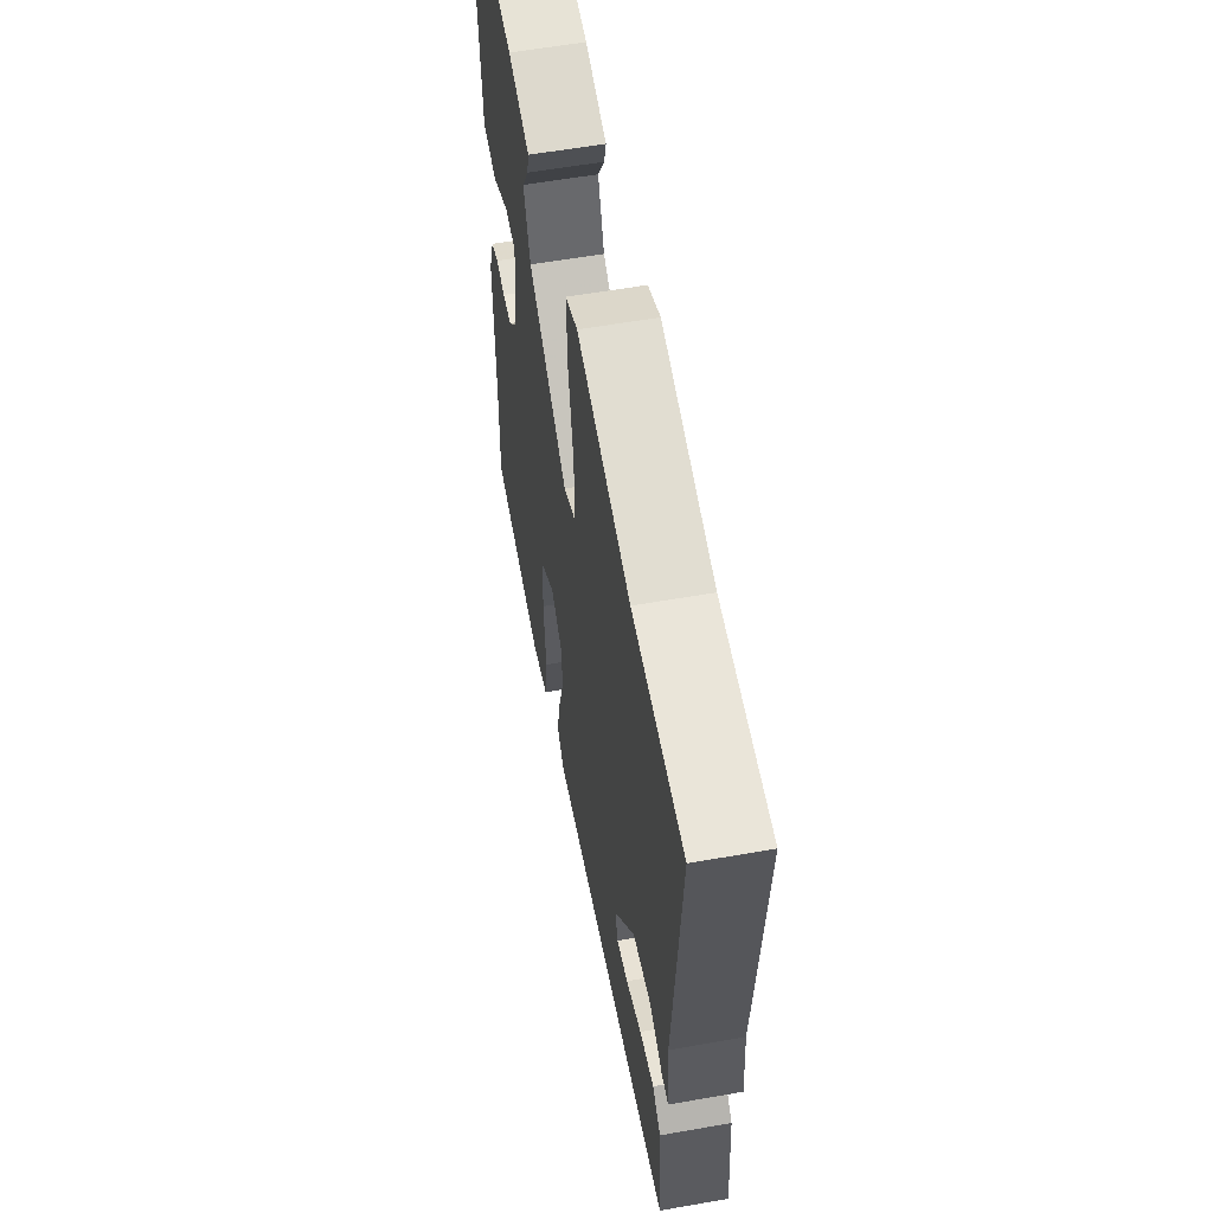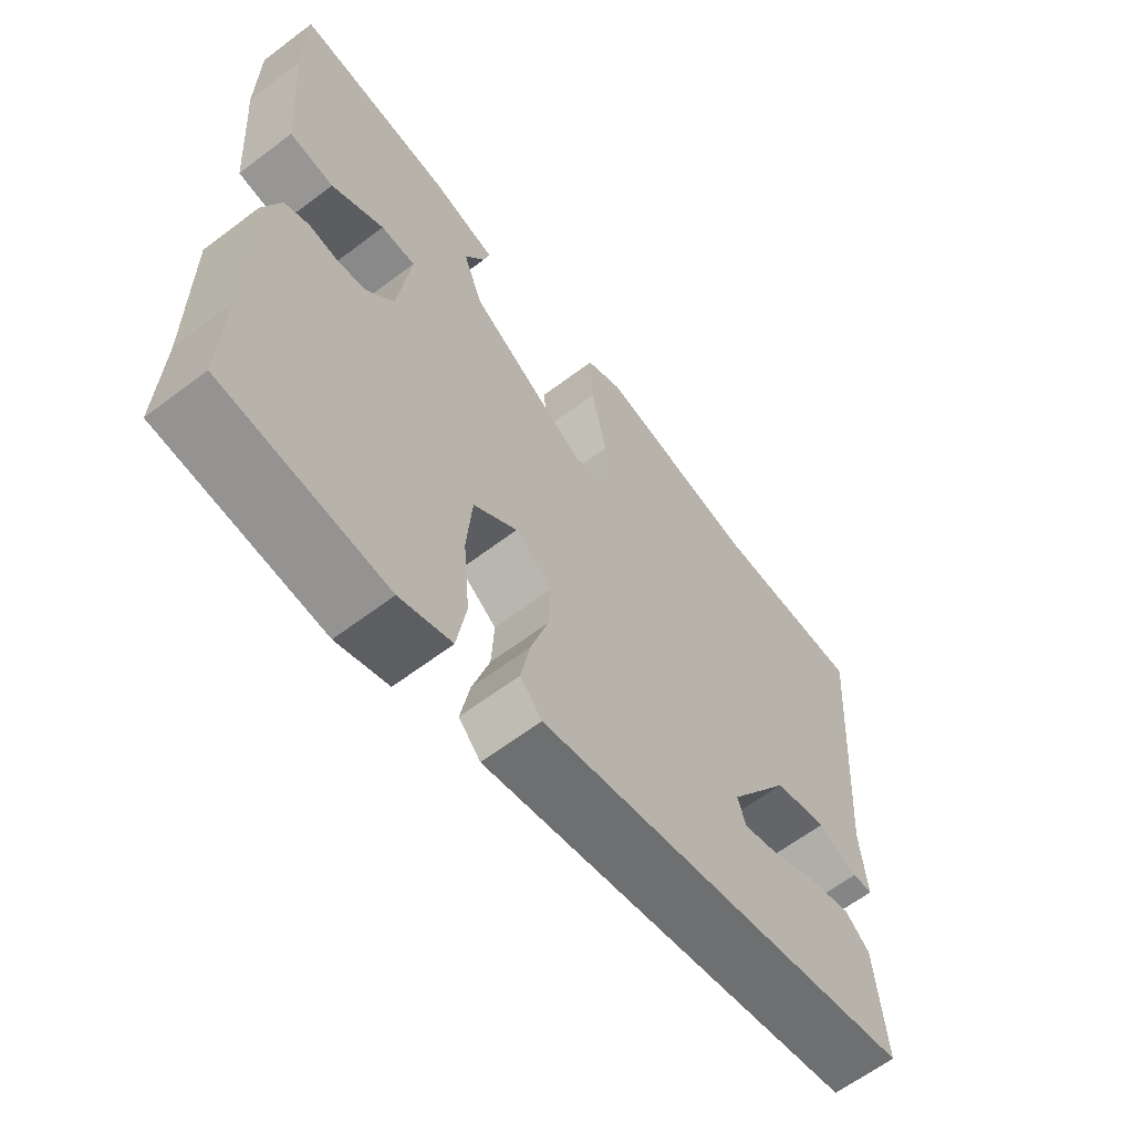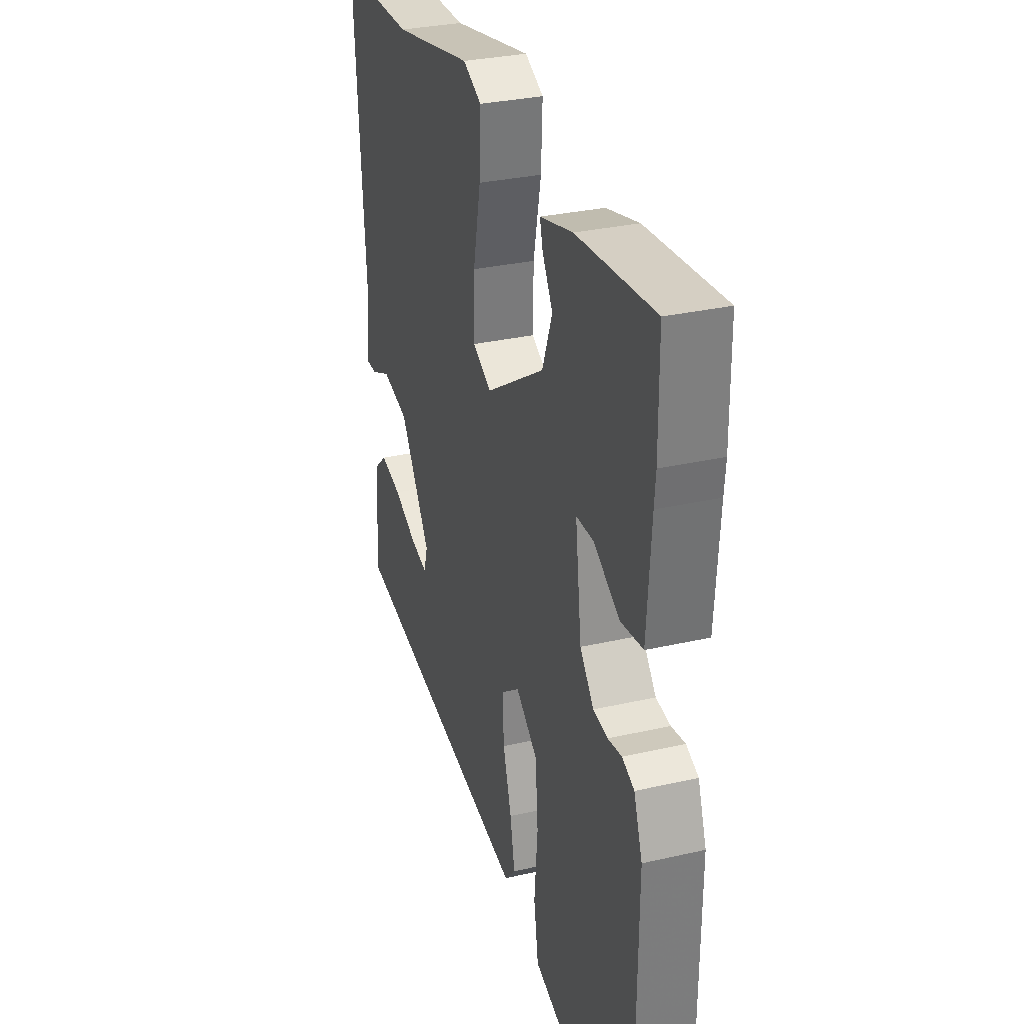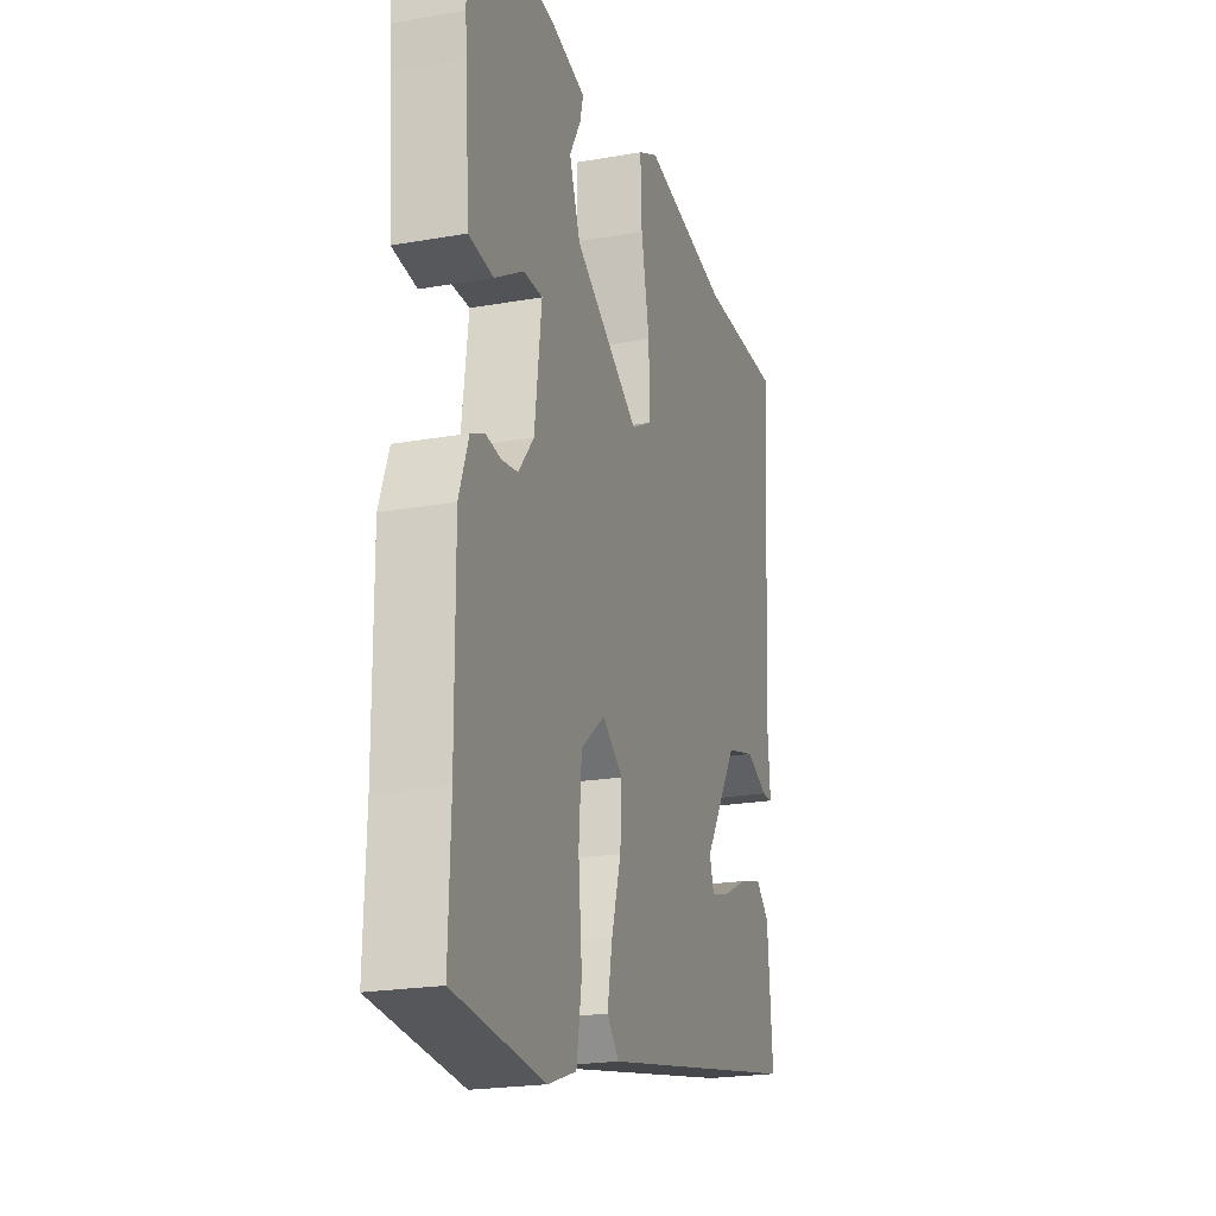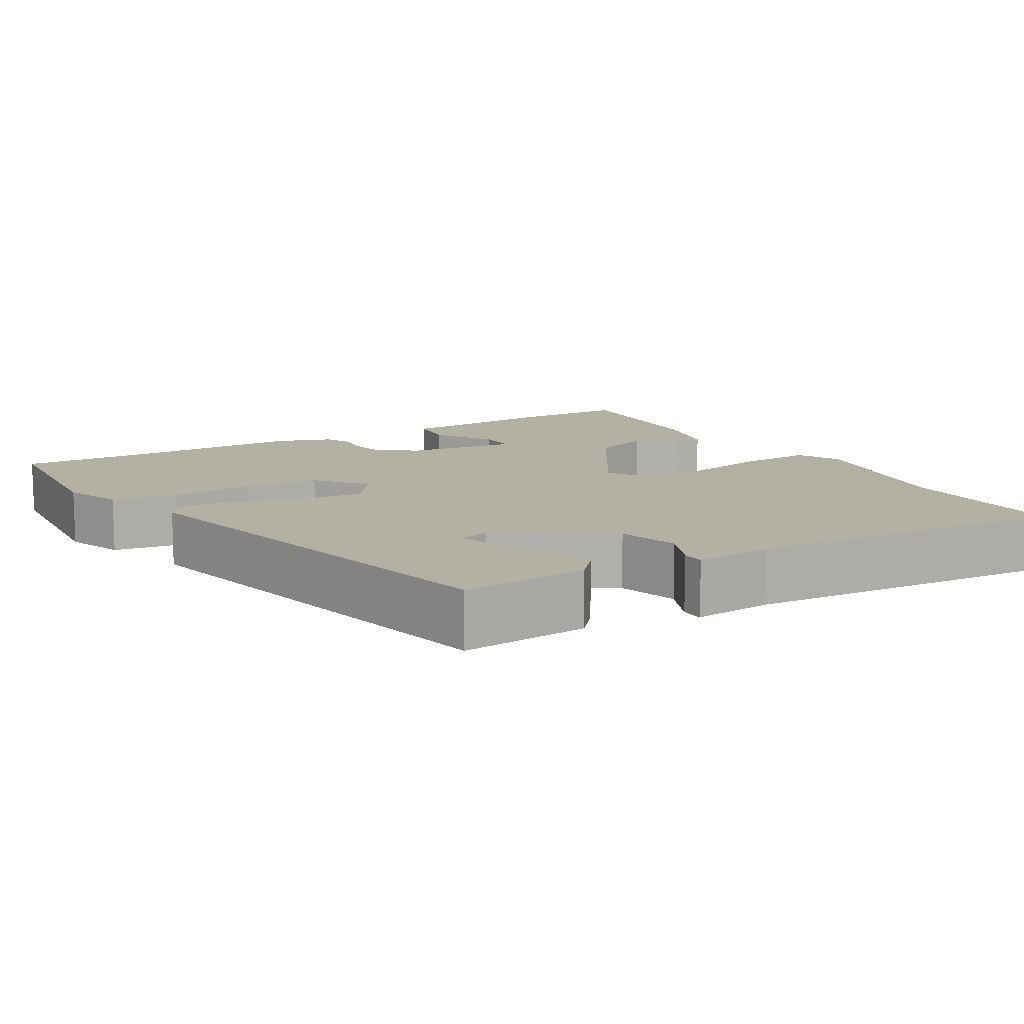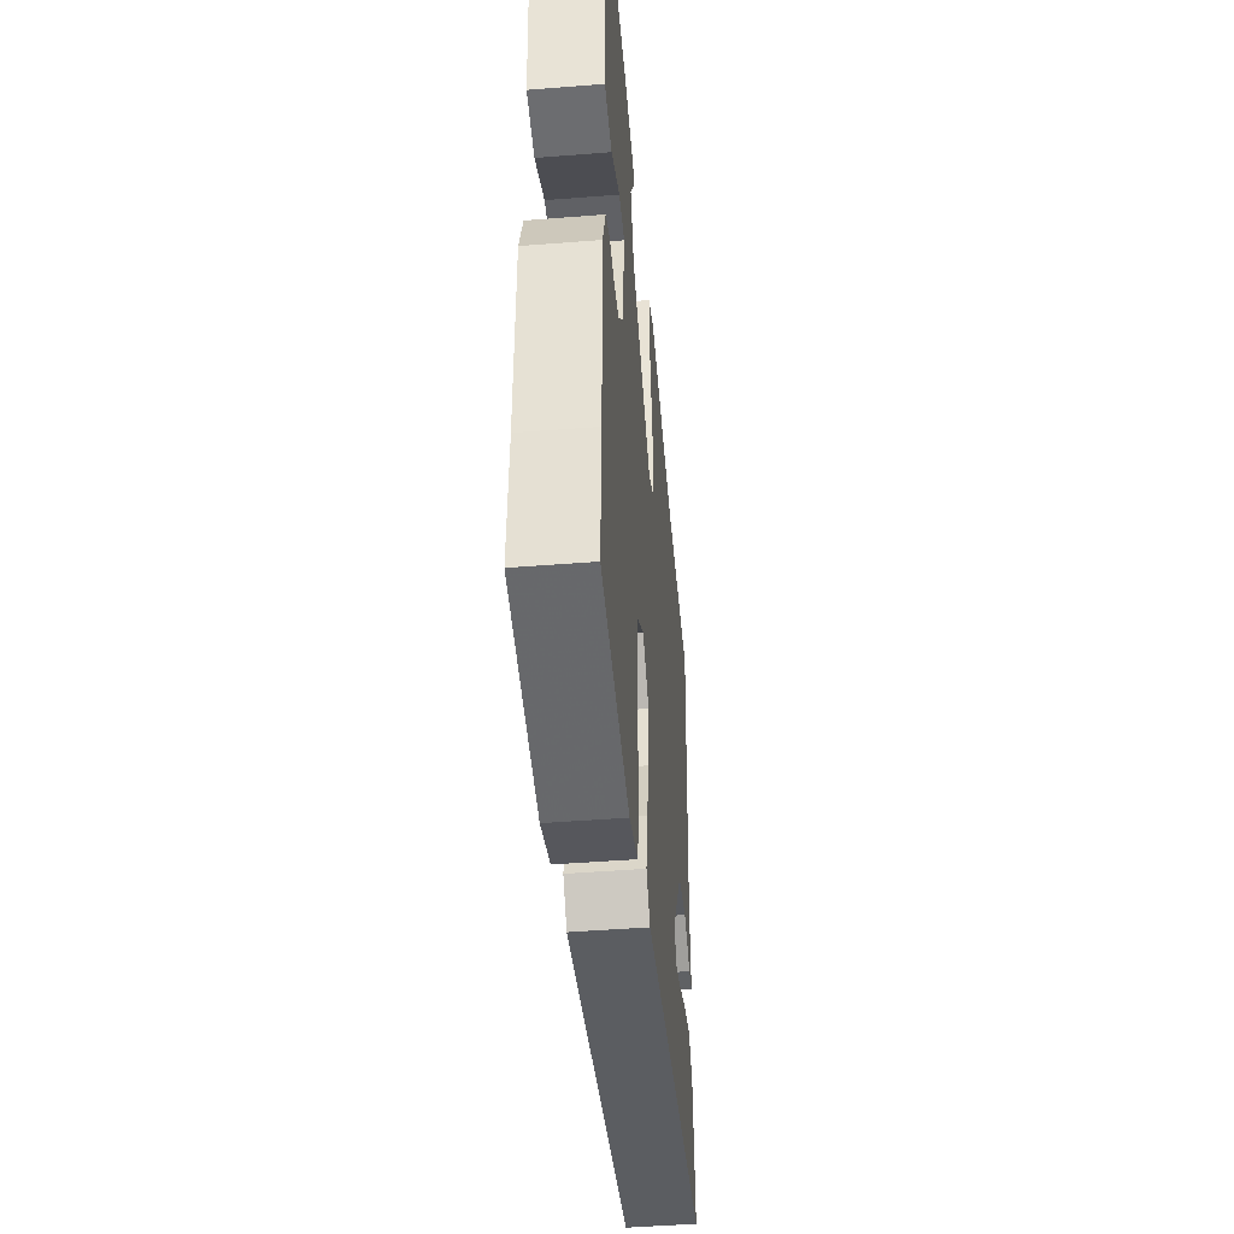
<metadata>
{"format":"obj","ext":"obj","renderer":"f3d","projection":"perspective","resolution":1024,"background":"white","views":[{"elev":58.5,"azim":-100.3,"up":"+Z"},{"elev":-63.1,"azim":127.4,"up":"+Z"},{"elev":30.7,"azim":71.7,"up":"+Z"},{"elev":-21.8,"azim":107.2,"up":"+Z"},{"elev":11.5,"azim":-121.1,"up":"+Y"},{"elev":-47.3,"azim":95.1,"up":"+Z"}]}
</metadata>
<code>
v -0.558 0.07 0.5
v -0.327 0.07 0.5
v -0.086 0.07 0.547
v -0.03 0.07 0.519
v -0.034 0.07 0.427
v -0.057 0.07 0.314
v -0.059 0.07 0.22
v -0.002 0.07 0.189
v 0.177 0.07 0.303
v 0.207 0.07 0.383
v 0.176 0.07 0.437
v 0.167 0.07 0.472
v 0.266 0.07 0.497
v 0.5 0.07 0.516
v 0.501 0.07 0.361
v 0.497 0.07 0.315
v 0.485 0.07 0.15
v 0.418 0.07 0.142
v 0.339 0.07 0.189
v 0.287 0.07 0.189
v 0.306 0.07 0.04
v 0.348 0.07 -0.012
v 0.392 0.07 -0.019
v 0.434 0.07 -0.013
v 0.471 0.07 -0.03
v 0.497 0.07 -0.103
v 0.495 0.07 -0.344
v 0.5 0.07 -0.505
v 0.254 0.07 -0.528
v 0.176 0.07 -0.5
v 0.162 0.07 -0.413
v 0.172 0.07 -0.302
v 0.164 0.07 -0.203
v 0.098 0.07 -0.151
v 0.042 0.07 -0.192
v 0.046 0.07 -0.268
v 0.072 0.07 -0.354
v 0.086 0.07 -0.428
v 0.053 0.07 -0.464
v -0.521 0.07 -0.35
v -0.507 0.07 -0.181
v -0.47 0.07 -0.148
v -0.405 0.07 -0.166
v -0.335 0.07 -0.2
v -0.283 0.07 -0.215
v -0.271 0.07 -0.175
v -0.364 0.07 -0.031
v -0.445 0.07 -0.009
v -0.505 0.07 -0.036
v -0.535 0.07 -0.035
v -0.526 0.07 0.07
v -0.558 0 0.5
v -0.327 0 0.5
v -0.086 0 0.547
v -0.03 0 0.519
v -0.034 0 0.427
v -0.057 0 0.314
v -0.059 0 0.22
v -0.002 0 0.189
v 0.177 0 0.303
v 0.207 0 0.383
v 0.176 0 0.437
v 0.167 0 0.472
v 0.266 0 0.497
v 0.5 0 0.516
v 0.501 0 0.361
v 0.497 0 0.315
v 0.485 0 0.15
v 0.418 0 0.142
v 0.339 0 0.189
v 0.287 0 0.189
v 0.306 0 0.04
v 0.348 0 -0.012
v 0.392 0 -0.019
v 0.434 0 -0.013
v 0.471 0 -0.03
v 0.497 0 -0.103
v 0.495 0 -0.344
v 0.5 0 -0.505
v 0.254 0 -0.528
v 0.176 0 -0.5
v 0.162 0 -0.413
v 0.172 0 -0.302
v 0.164 0 -0.203
v 0.098 0 -0.151
v 0.042 0 -0.192
v 0.046 0 -0.268
v 0.072 0 -0.354
v 0.086 0 -0.428
v 0.053 0 -0.464
v -0.521 0 -0.35
v -0.507 0 -0.181
v -0.47 0 -0.148
v -0.405 0 -0.166
v -0.335 0 -0.2
v -0.283 0 -0.215
v -0.271 0 -0.175
v -0.364 0 -0.031
v -0.445 0 -0.009
v -0.505 0 -0.036
v -0.535 0 -0.035
v -0.526 0 0.07
f 48 49 50 51
f 47 48 51 1
f 46 47 1 2
f 41 42 43 44
f 41 44 45
f 40 41 45
f 39 40 45
f 36 37 38 39
f 35 36 39 45
f 34 35 45 46
f 29 30 31 32
f 27 28 29 32
f 27 32 33
f 26 27 33 34
f 23 24 25 26
f 22 23 26 34
f 16 17 18 19
f 16 19 20
f 15 16 20
f 14 15 20
f 13 14 20
f 10 11 12 13
f 9 10 13 20
f 8 9 20 21
f 3 4 5 6
f 3 6 7
f 2 3 7
f 46 2 7
f 34 46 7 8
f 8 21 22 34
f 102 101 100 99
f 52 102 99 98
f 53 52 98 97
f 95 94 93 92
f 96 95 92
f 96 92 91
f 96 91 90
f 90 89 88 87
f 96 90 87 86
f 97 96 86 85
f 83 82 81 80
f 83 80 79 78
f 84 83 78
f 85 84 78 77
f 77 76 75 74
f 85 77 74 73
f 70 69 68 67
f 71 70 67
f 71 67 66
f 71 66 65
f 71 65 64
f 64 63 62 61
f 71 64 61 60
f 72 71 60 59
f 57 56 55 54
f 58 57 54
f 58 54 53
f 58 53 97
f 59 58 97 85
f 85 73 72 59
f 1 52 53 2
f 2 53 54 3
f 3 54 55 4
f 4 55 56 5
f 5 56 57 6
f 6 57 58 7
f 7 58 59 8
f 8 59 60 9
f 9 60 61 10
f 10 61 62 11
f 11 62 63 12
f 12 63 64 13
f 13 64 65 14
f 14 65 66 15
f 15 66 67 16
f 16 67 68 17
f 17 68 69 18
f 18 69 70 19
f 19 70 71 20
f 20 71 72 21
f 21 72 73 22
f 22 73 74 23
f 23 74 75 24
f 24 75 76 25
f 25 76 77 26
f 26 77 78 27
f 27 78 79 28
f 28 79 80 29
f 29 80 81 30
f 30 81 82 31
f 31 82 83 32
f 32 83 84 33
f 33 84 85 34
f 34 85 86 35
f 35 86 87 36
f 36 87 88 37
f 37 88 89 38
f 38 89 90 39
f 39 90 91 40
f 40 91 92 41
f 41 92 93 42
f 42 93 94 43
f 43 94 95 44
f 44 95 96 45
f 45 96 97 46
f 46 97 98 47
f 47 98 99 48
f 48 99 100 49
f 49 100 101 50
f 50 101 102 51
f 51 102 52 1

</code>
